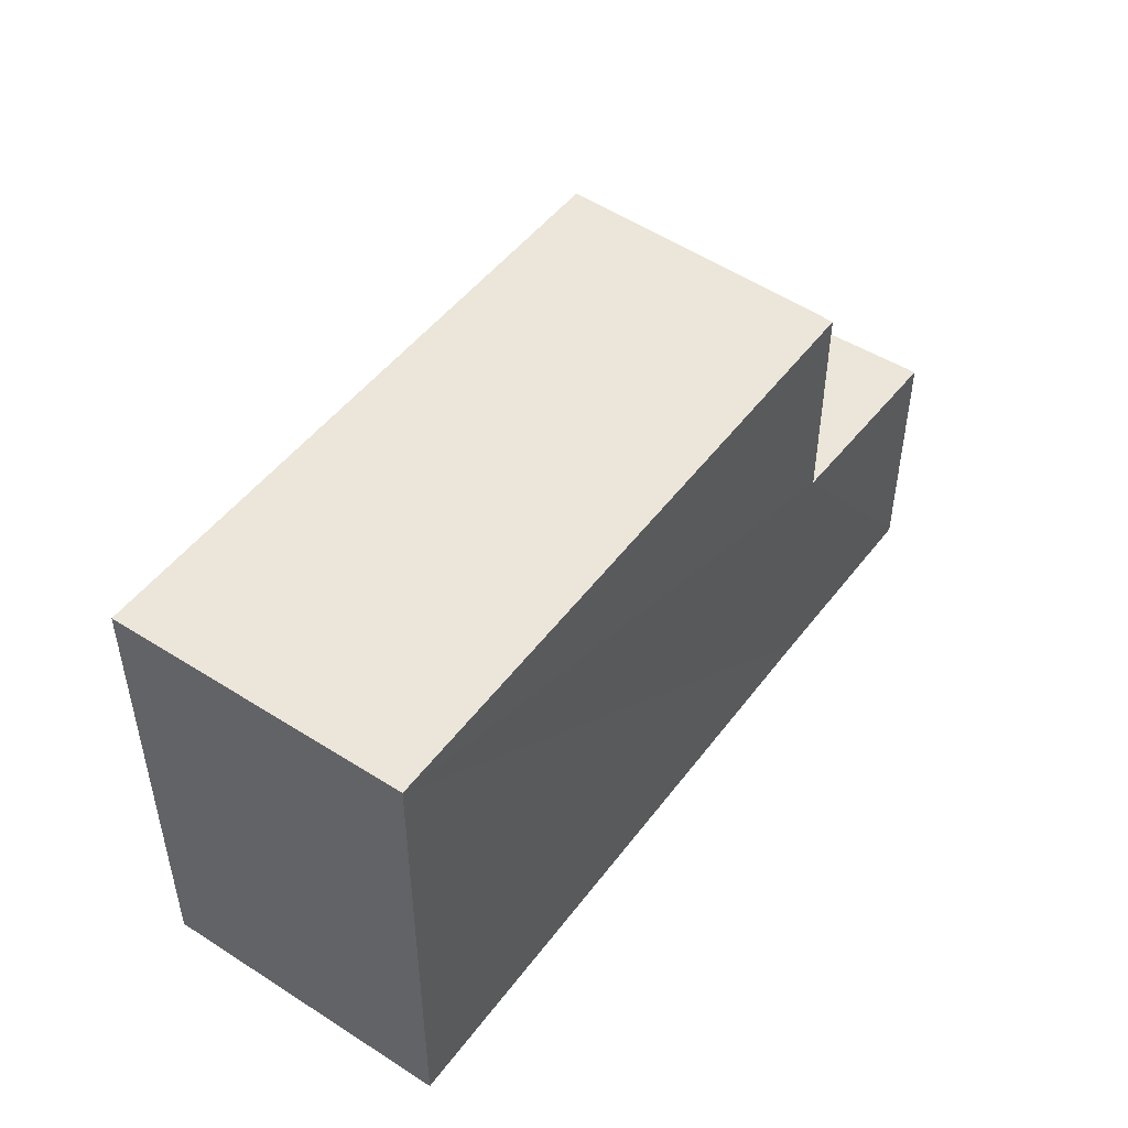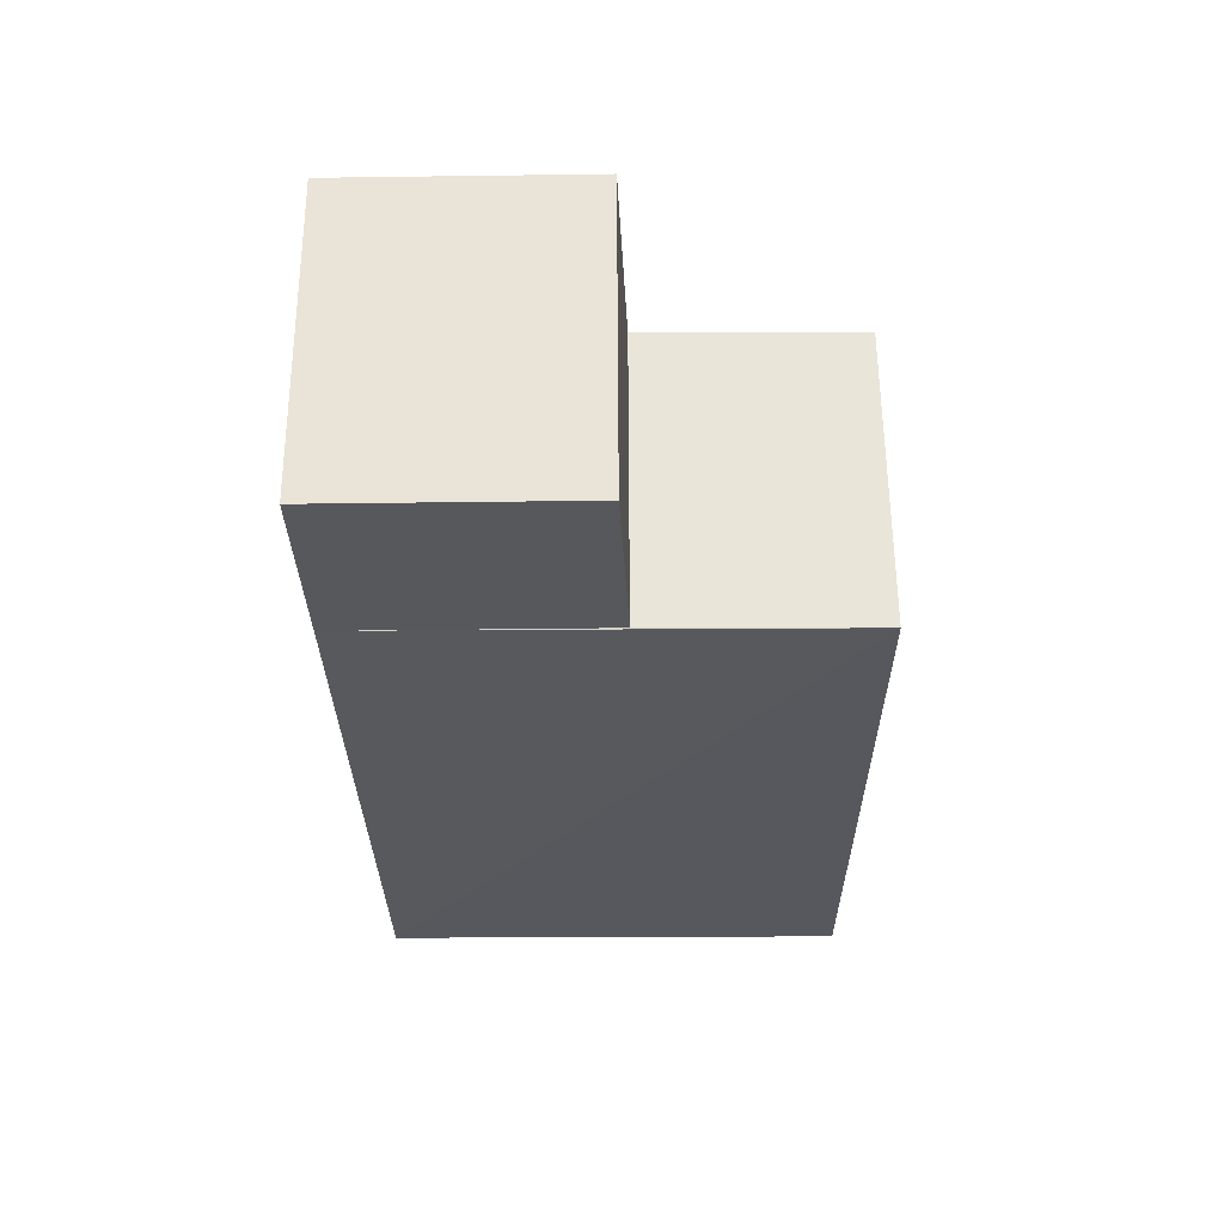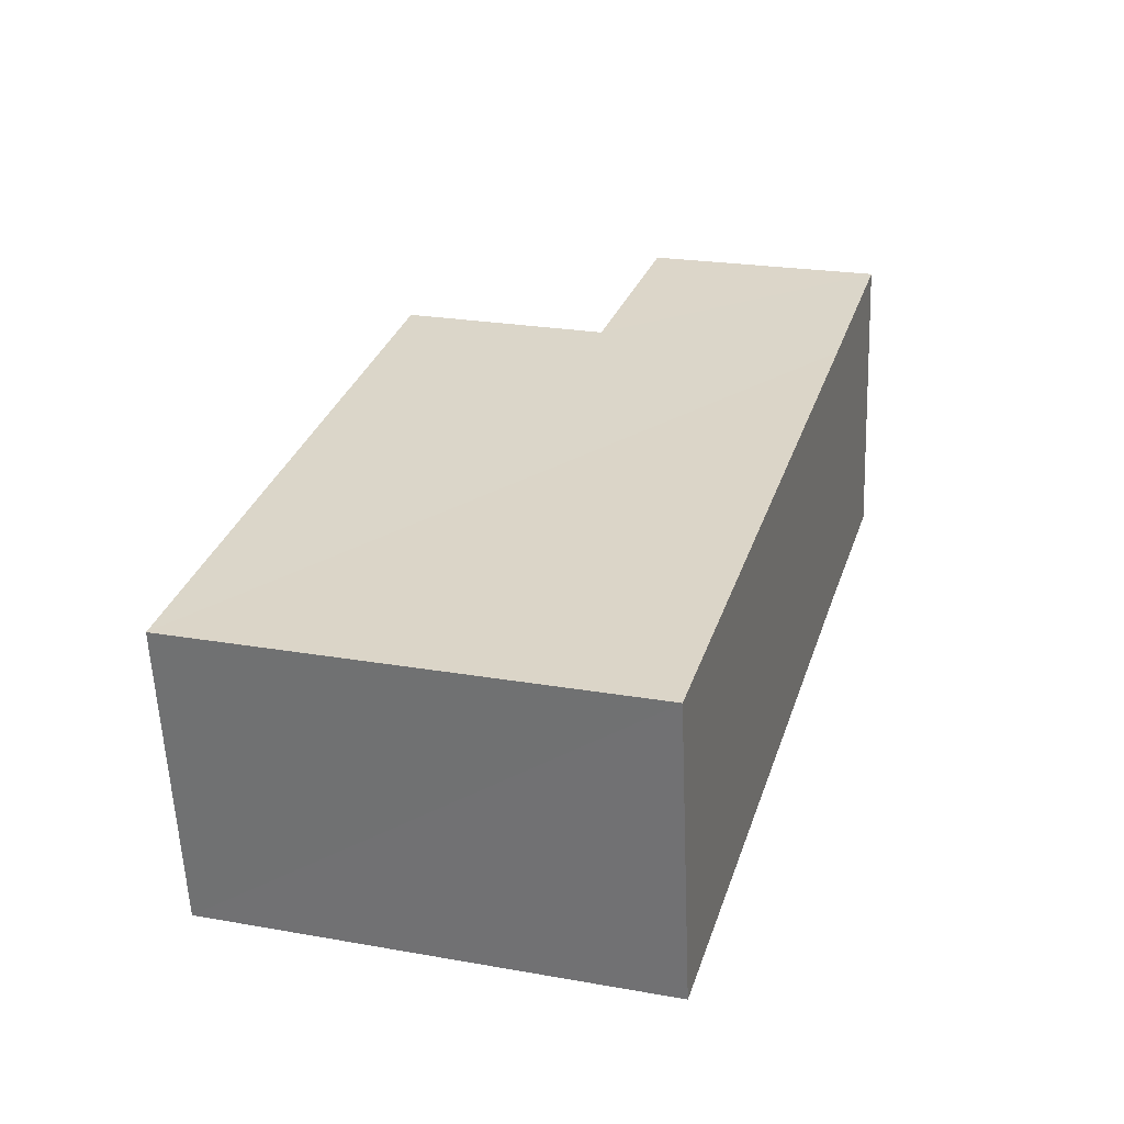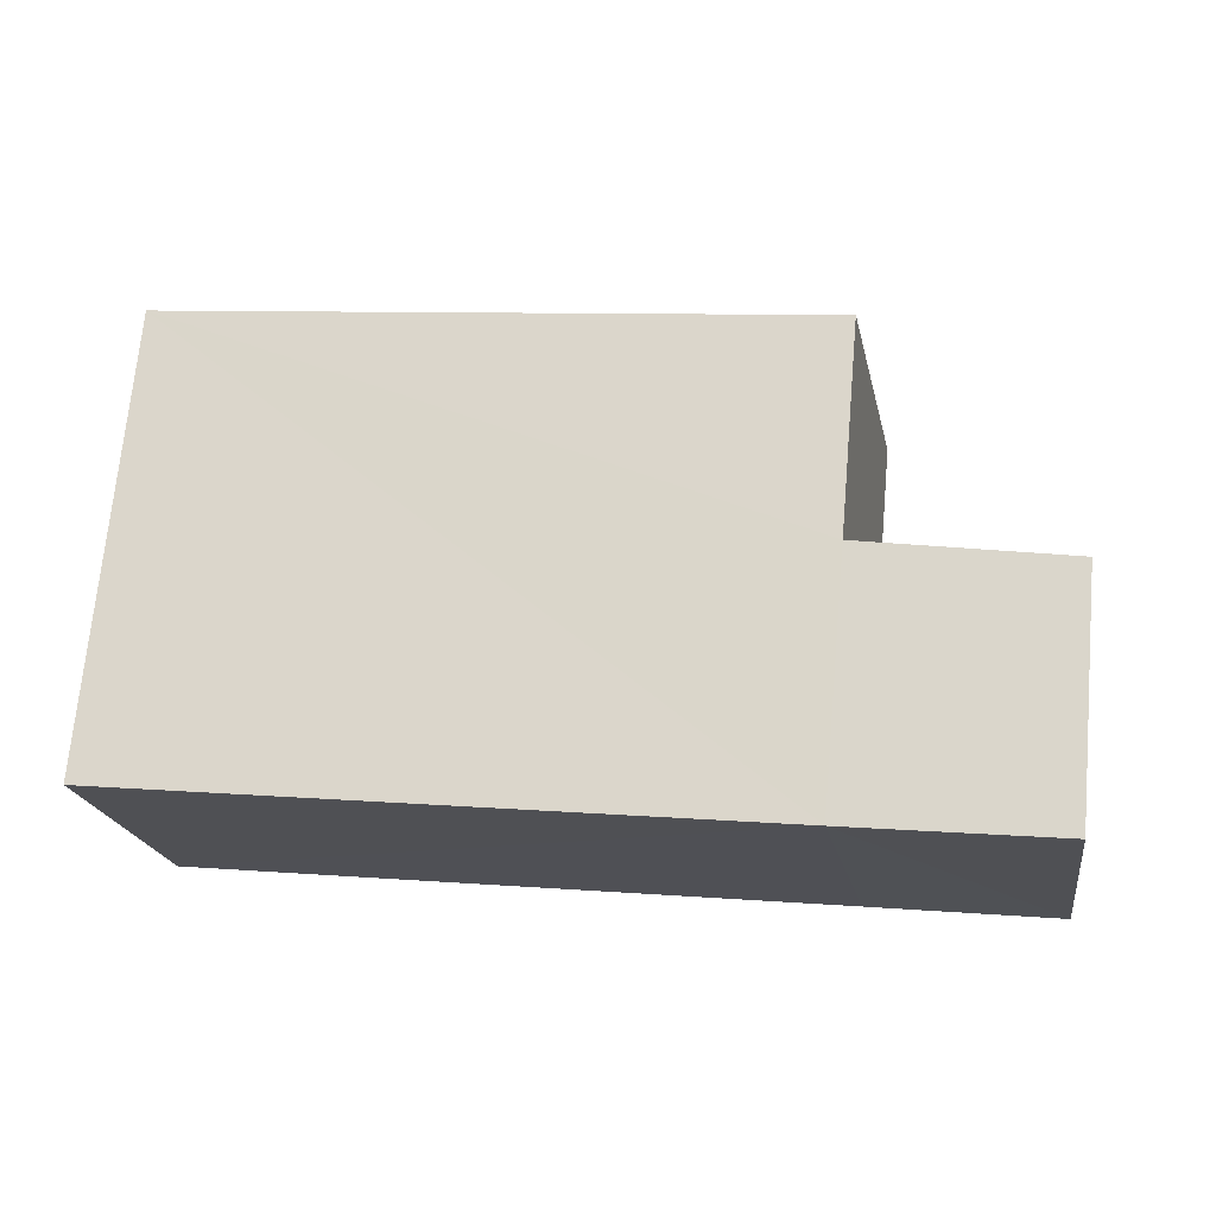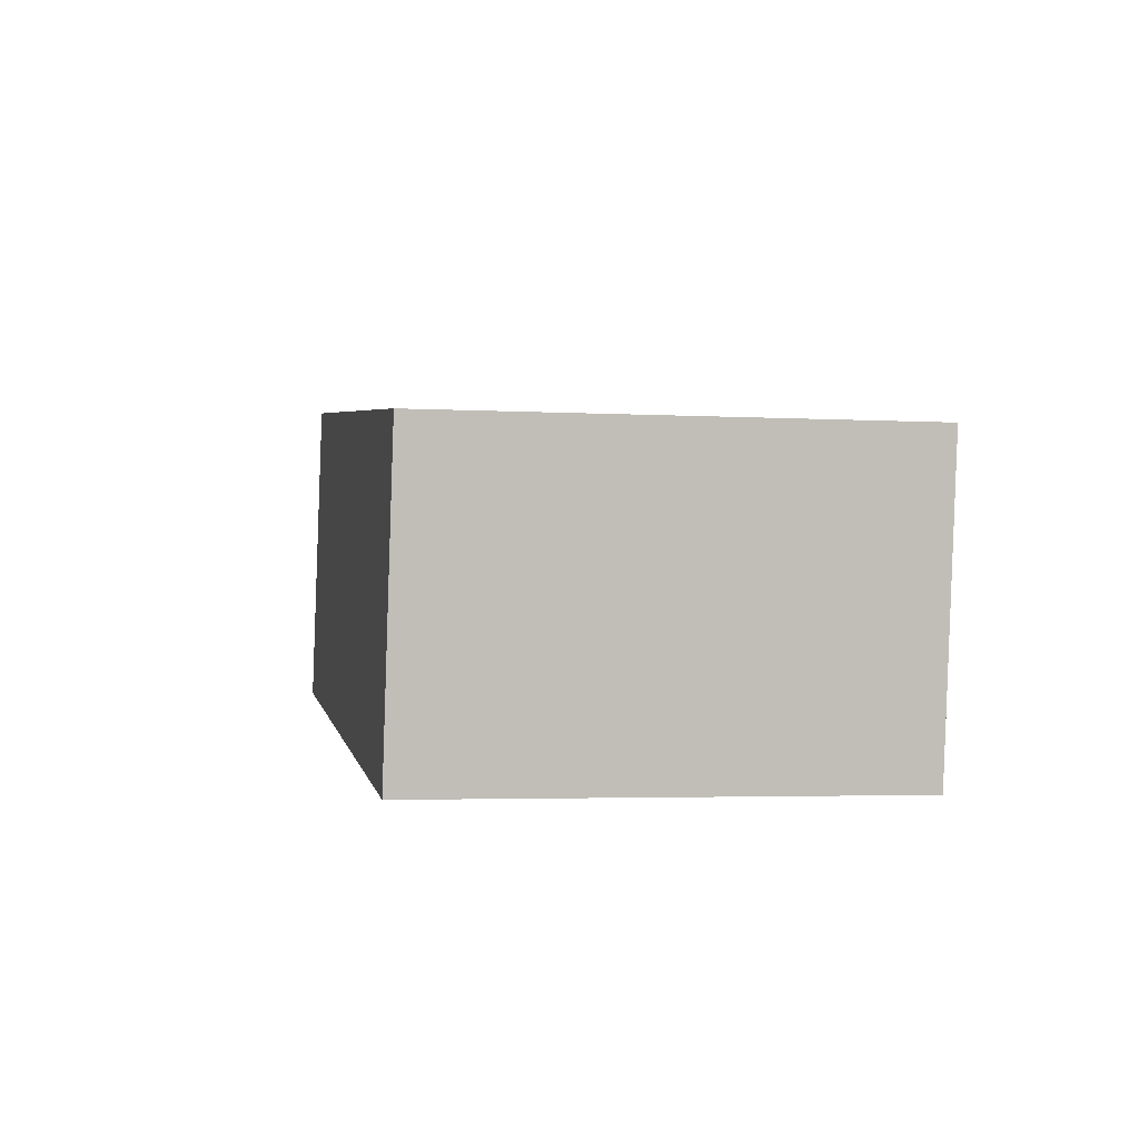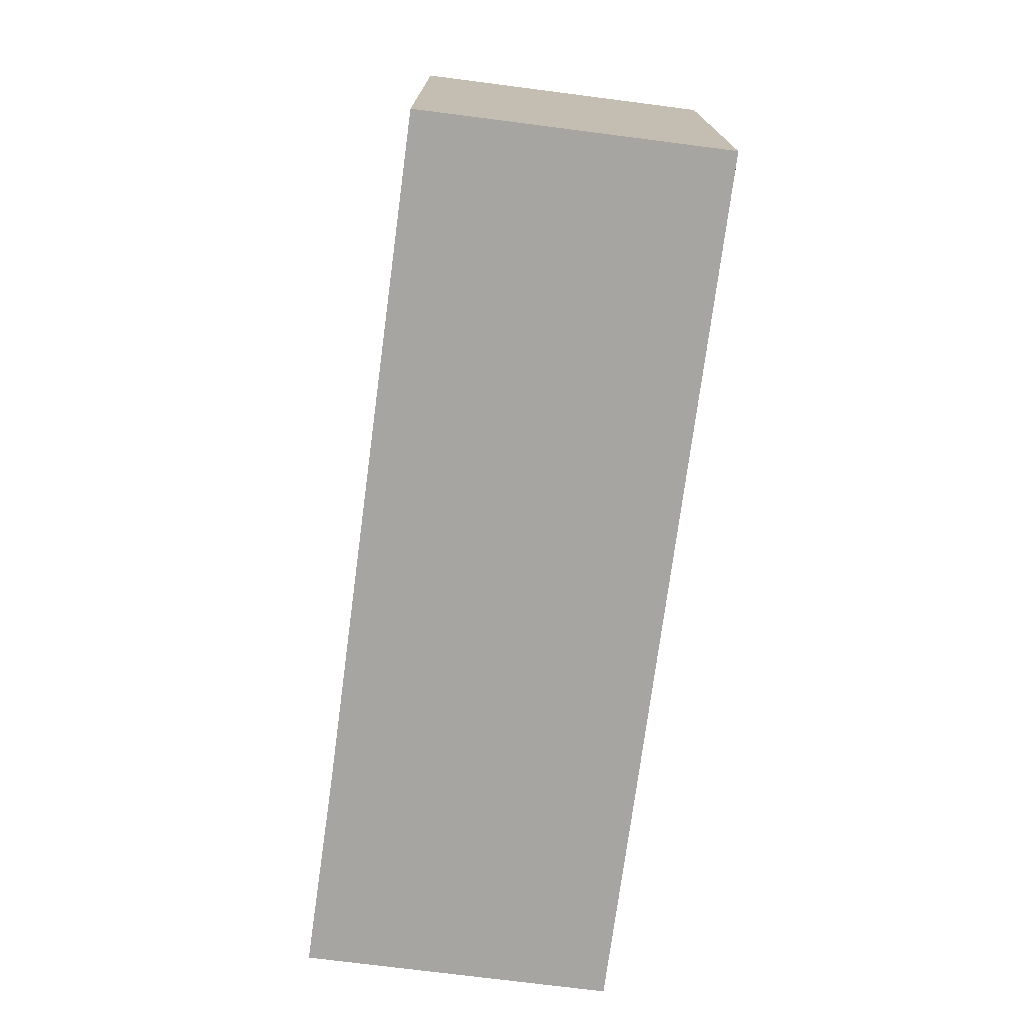
<metadata>
{"format":"obj","ext":"obj","renderer":"f3d","projection":"perspective","resolution":1024,"background":"white","views":[{"elev":47.7,"azim":117.0,"up":"+Z"},{"elev":-21.0,"azim":-89.1,"up":"+Y"},{"elev":22.4,"azim":106.9,"up":"+Y"},{"elev":70.8,"azim":-174.8,"up":"+Y"},{"elev":-4.3,"azim":79.3,"up":"+Y"},{"elev":-73.8,"azim":74.3,"up":"+Z"}]}
</metadata>
<code>
v 8.558e+04 4.468e+05 -0.218
v 8.559e+04 4.468e+05 -0.218
v 8.559e+04 4.468e+05 -0.218
v 8.558e+04 4.468e+05 -0.218
v 8.558e+04 4.468e+05 -0.218
v 8.558e+04 4.468e+05 -0.218
v 8.559e+04 4.468e+05 5.805
v 8.559e+04 4.468e+05 5.773
v 8.558e+04 4.468e+05 5.923
v 8.558e+04 4.468e+05 3.094
v 8.558e+04 4.468e+05 5.887
v 8.558e+04 4.468e+05 3.075
v 8.558e+04 4.468e+05 2.985
v 8.558e+04 4.468e+05 3.011
f 1 2 3 4 5 6
f 7 3 2 8
f 9 10 4 3 7
f 11 12 10 9
f 13 6 5 14
f 14 5 4 10
f 12 1 6 13
f 8 2 1 12 11
f 12 13 14 10
f 8 11 9 7

</code>
